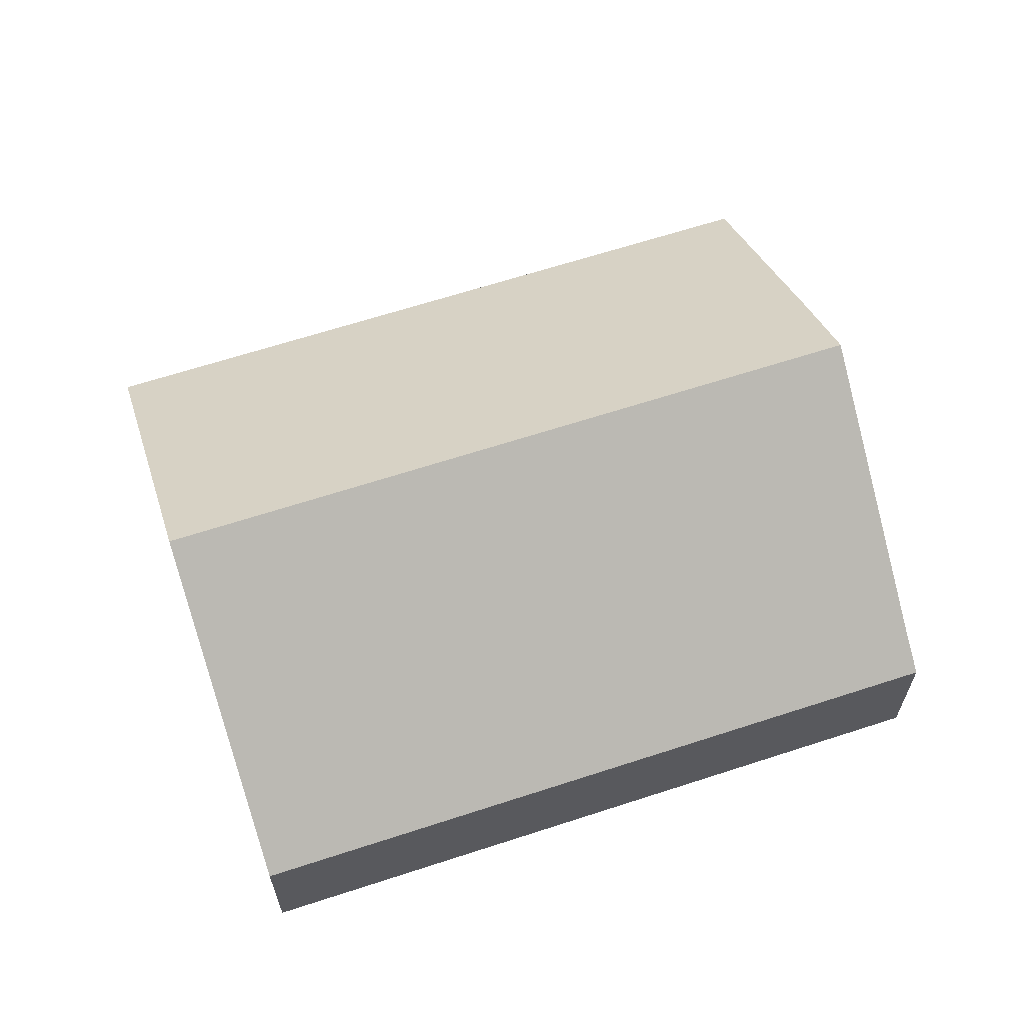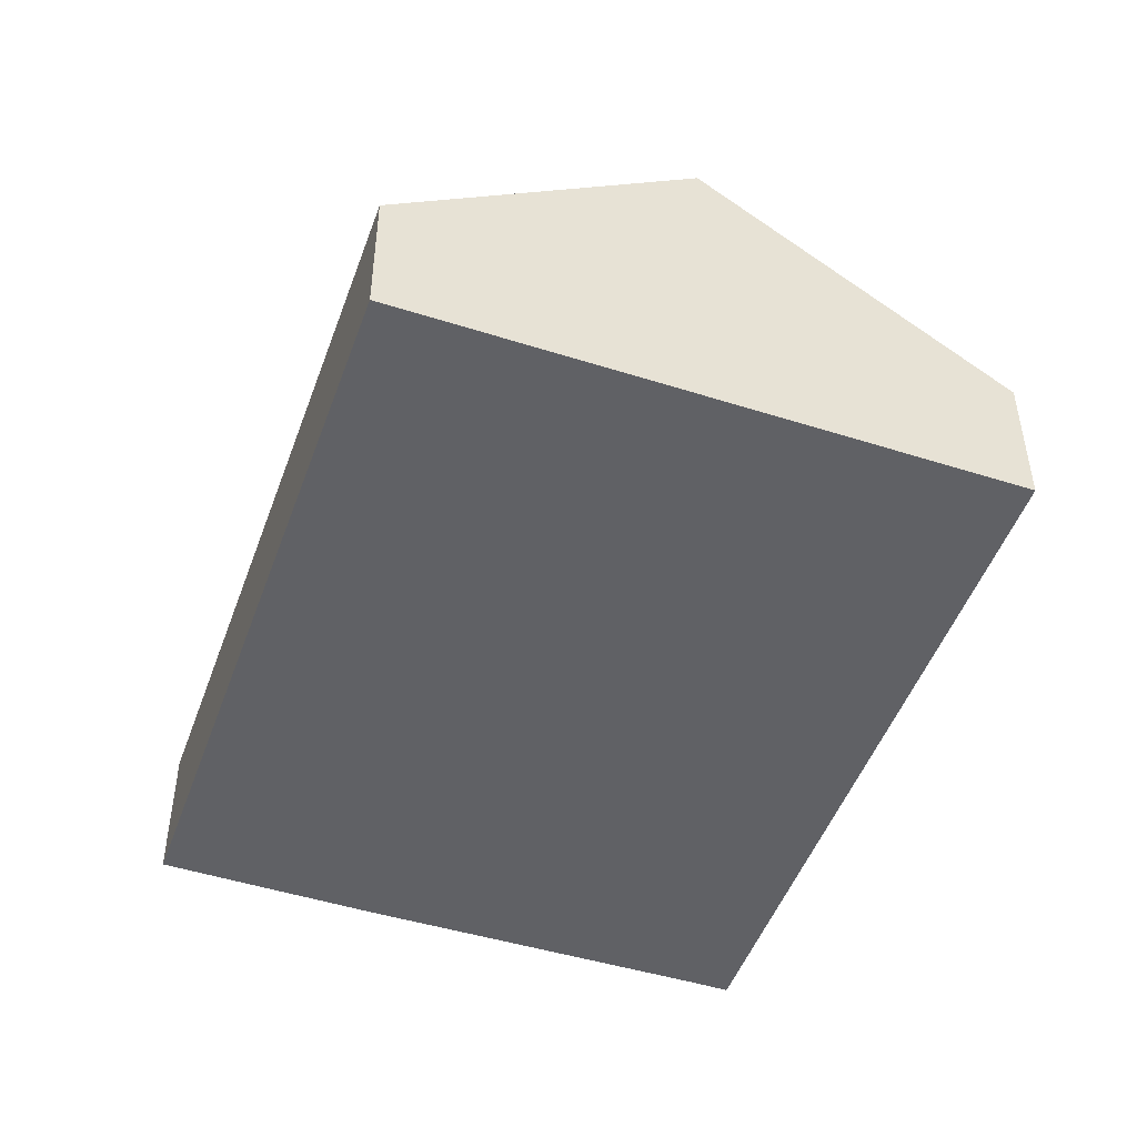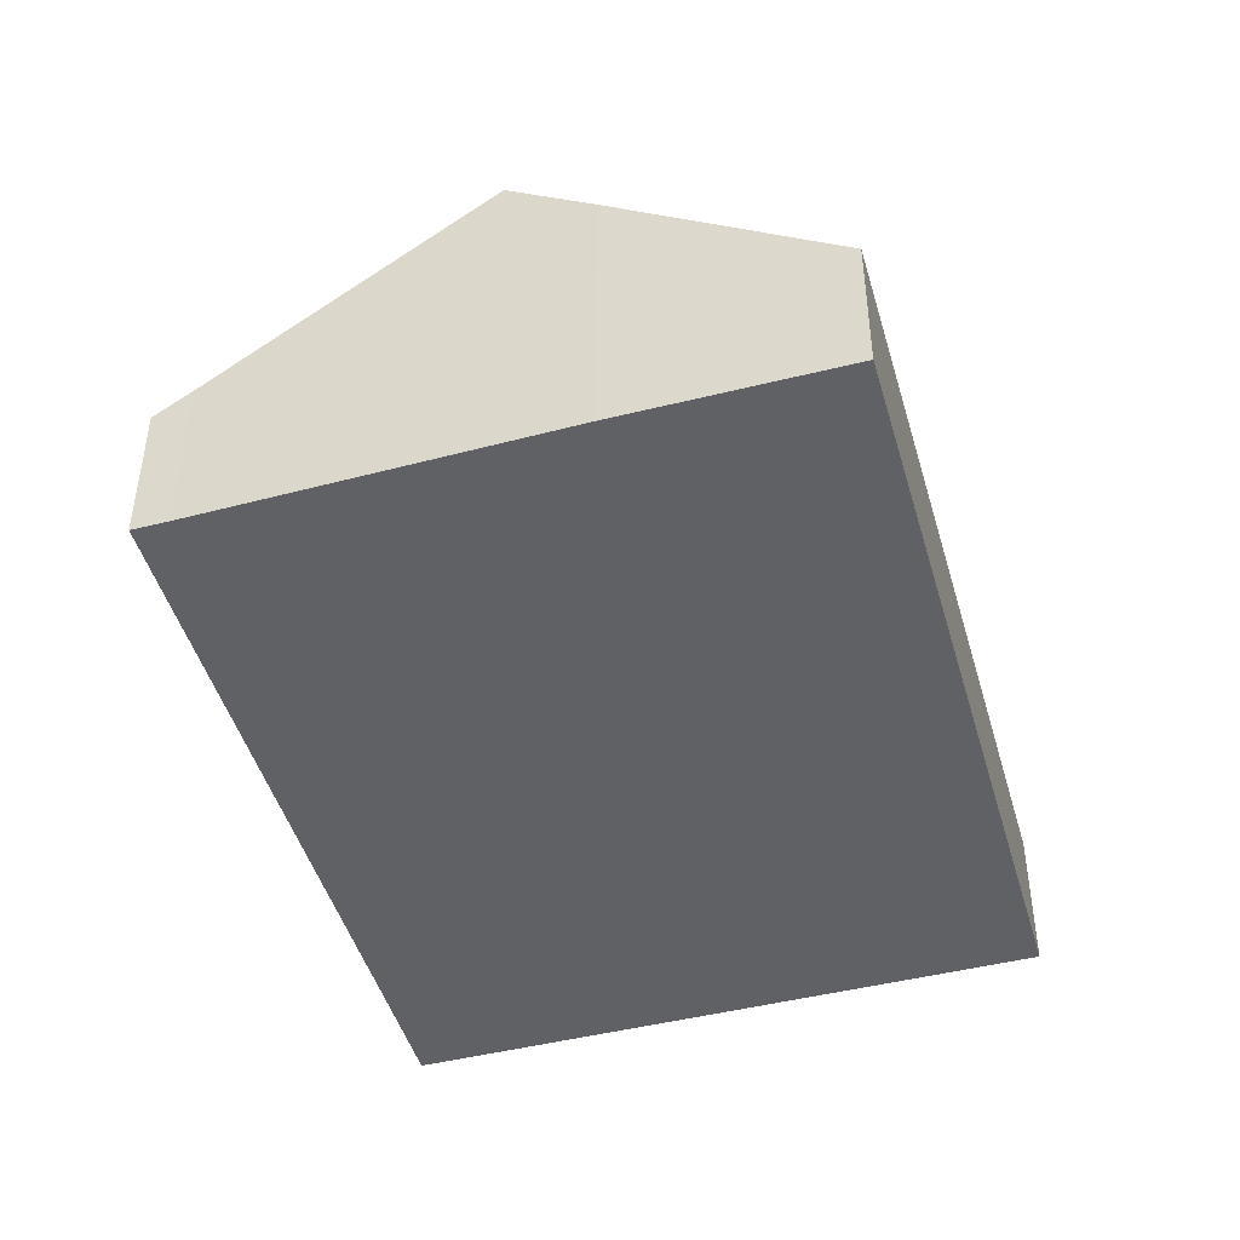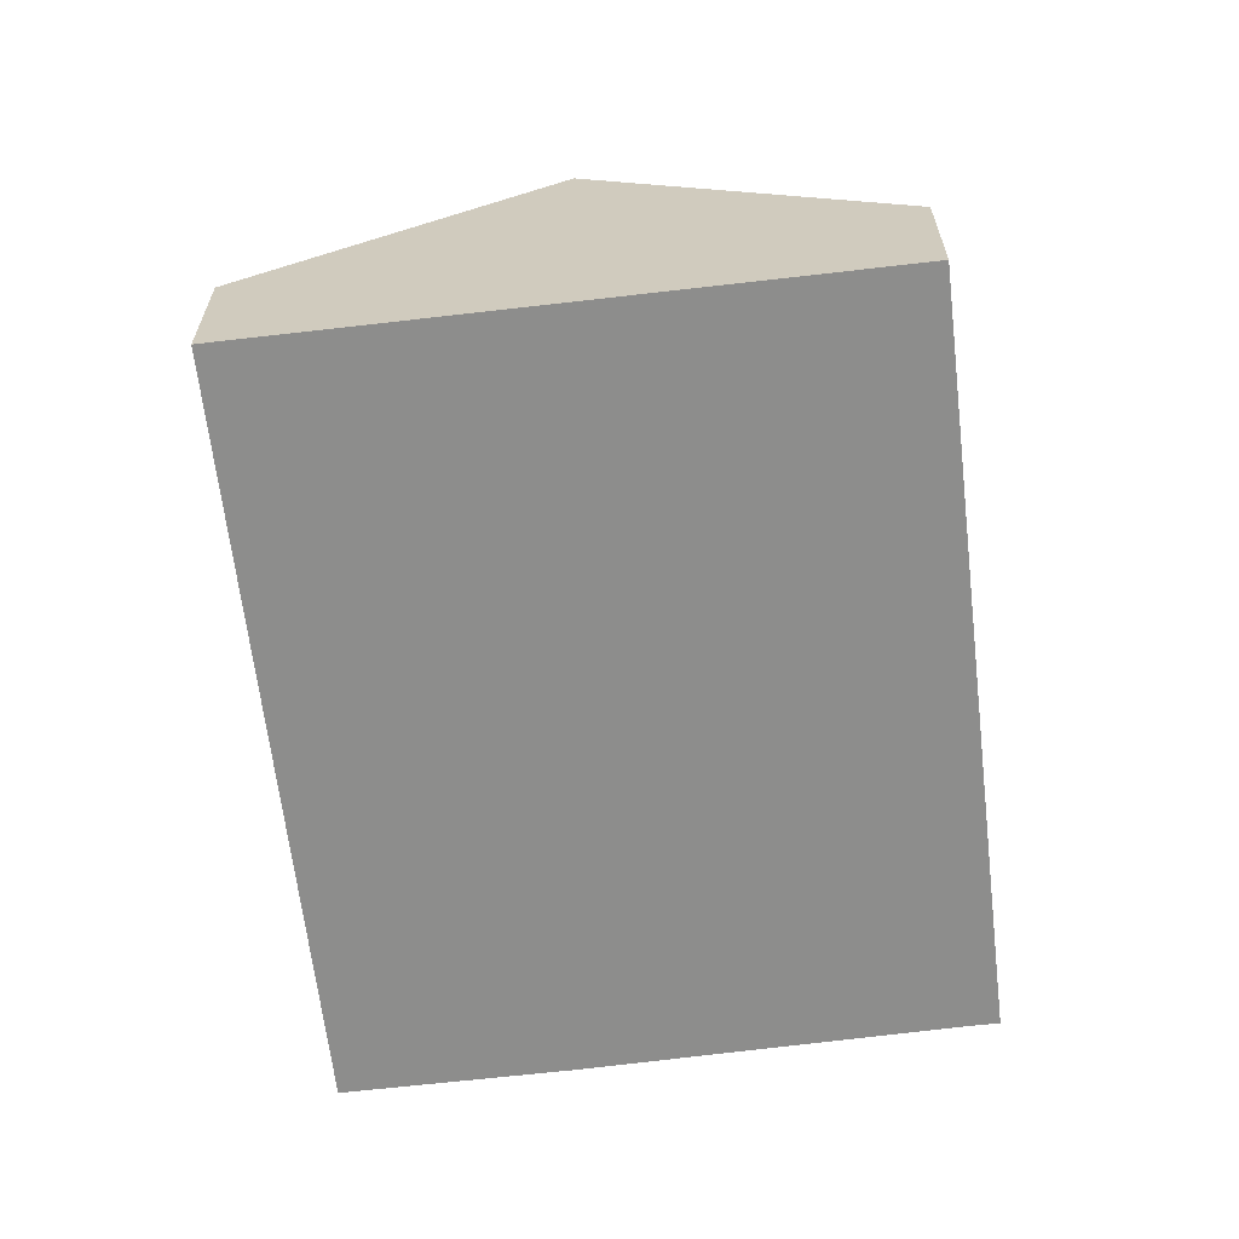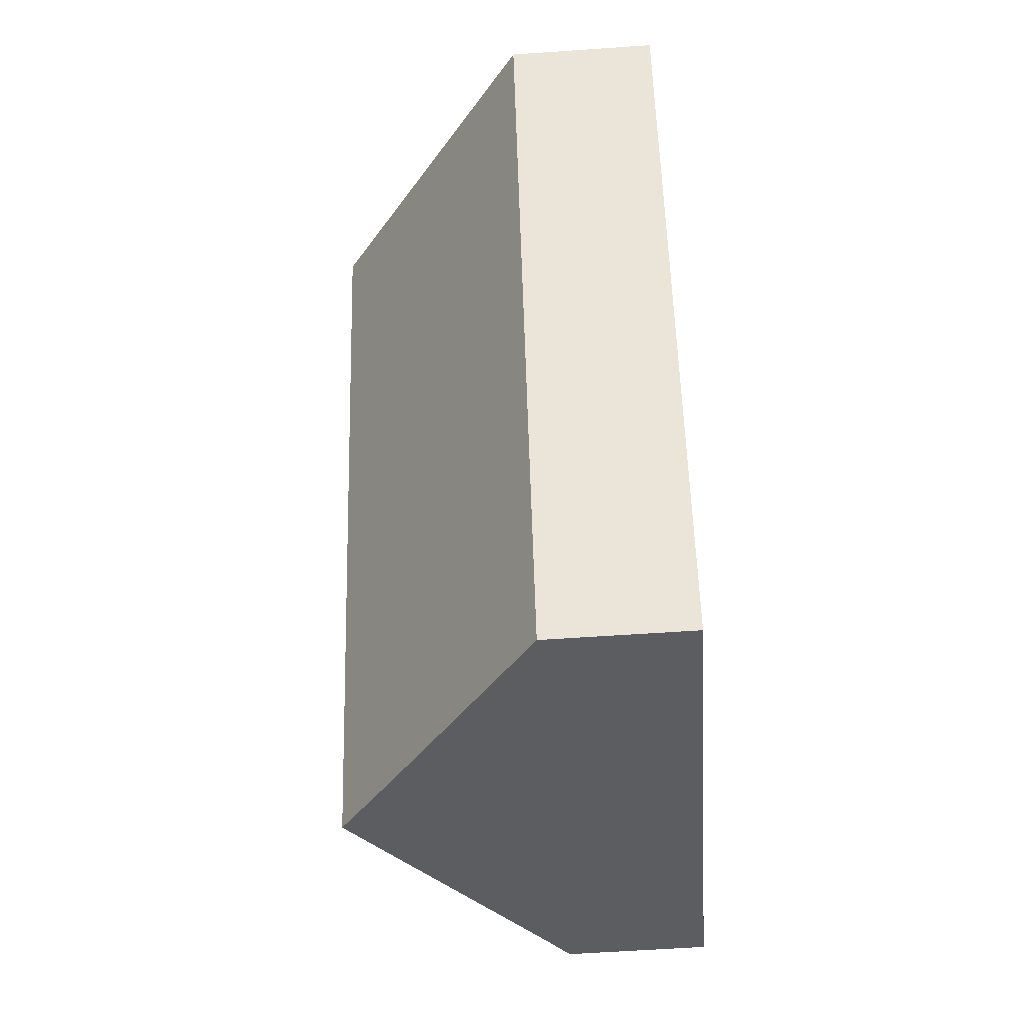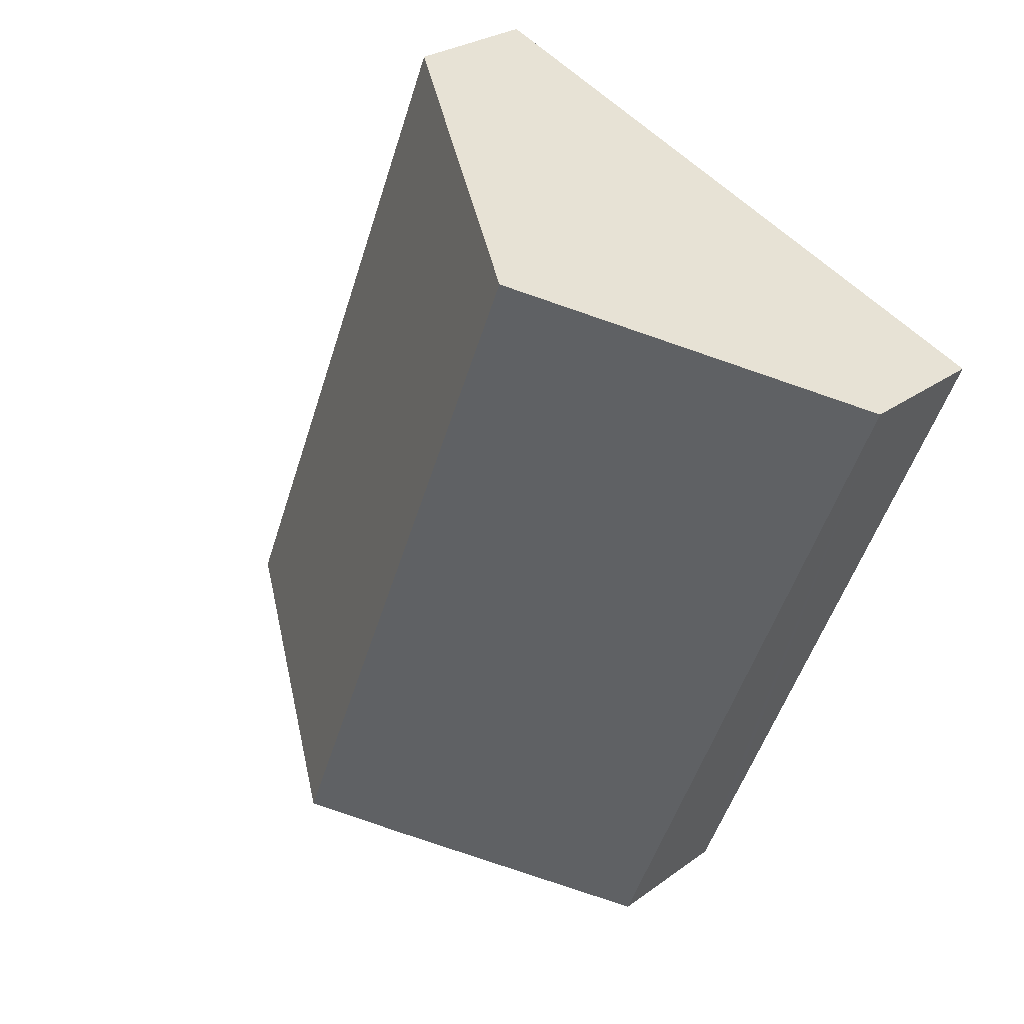
<metadata>
{"format":"obj","ext":"obj","renderer":"f3d","projection":"perspective","resolution":1024,"background":"white","views":[{"elev":64.6,"azim":49.7,"up":"+Y"},{"elev":-48.8,"azim":-41.6,"up":"+Y"},{"elev":-46.5,"azim":173.8,"up":"+Y"},{"elev":-64.4,"azim":-15.4,"up":"+Y"},{"elev":-59.0,"azim":-85.9,"up":"+Z"},{"elev":26.5,"azim":-138.8,"up":"+Z"}]}
</metadata>
<code>
v  6.294 7.733 2.554
v  17.95 3.696 -10.21
v  12.43 7.733 -12.56
v  18.68 3.165 -9.914
v  12.59 3.164 5.108
v  10.68 6.455 -13.3
v  6.145 3.165 -15.14
v  0 3.165 1.938e-16
v  5.651 3.164 -13.93
v  10.68 8.146e-16 -13.3
v  12.43 7.691e-16 -12.56
v  17.95 6.252e-16 -10.21
v  6.145 9.273e-16 -15.14
v  18.68 6.071e-16 -9.914
v  5.651 8.528e-16 -13.93
v  0 0 0
v  6.294 -1.564e-16 2.554
v  12.59 -3.128e-16 5.108
g defaultobject
f 1 2 3
f 2 1 4
f 4 1 5
f 6 1 3
f 1 6 7
f 1 7 8
f 8 7 9
f 3 10 6
f 10 3 2
f 10 2 11
f 11 2 12
f 10 7 6
f 7 10 13
f 4 12 2
f 12 4 14
f 13 9 7
f 9 13 8
f 8 13 15
f 8 15 16
f 16 1 8
f 1 16 17
f 1 17 5
f 5 17 18
f 5 14 4
f 14 5 18
f 15 17 16
f 17 15 13
f 17 13 10
f 17 10 18
f 18 10 11
f 18 11 12
f 18 12 14

</code>
